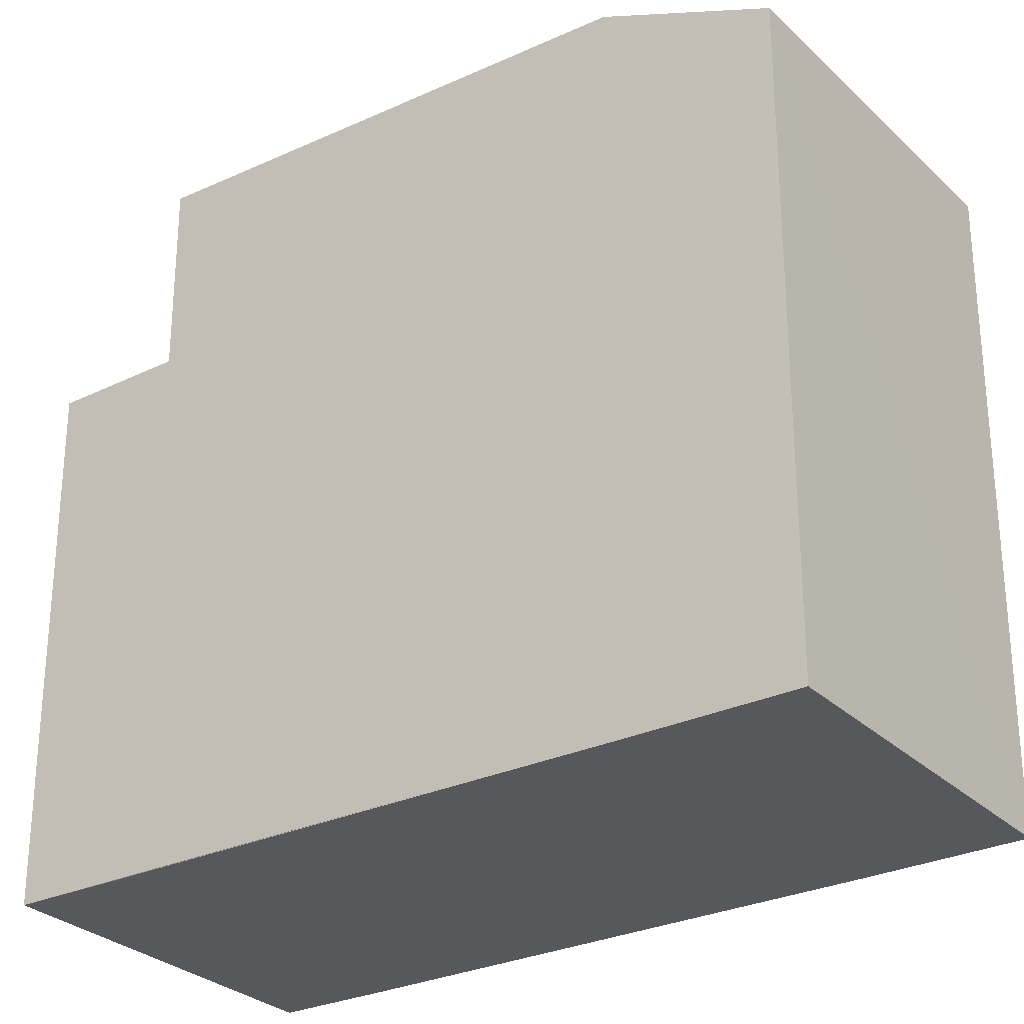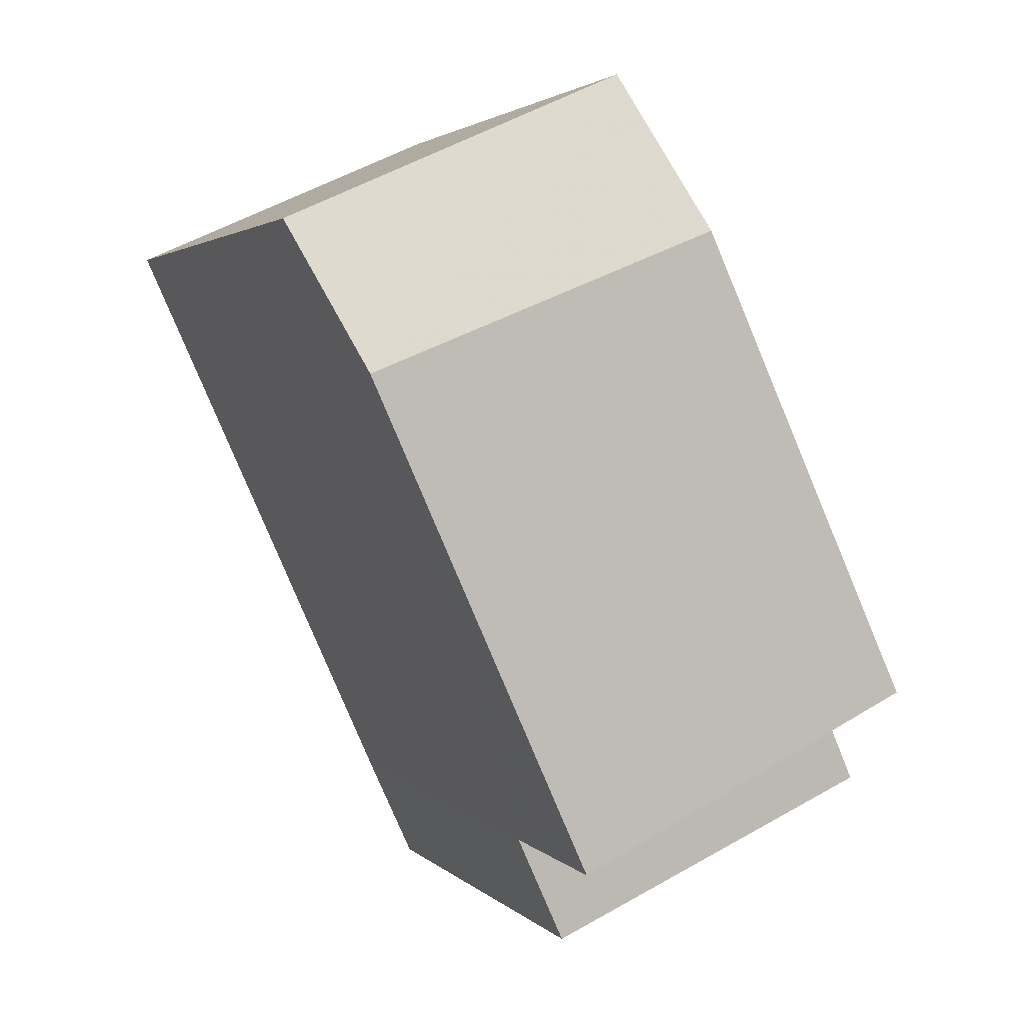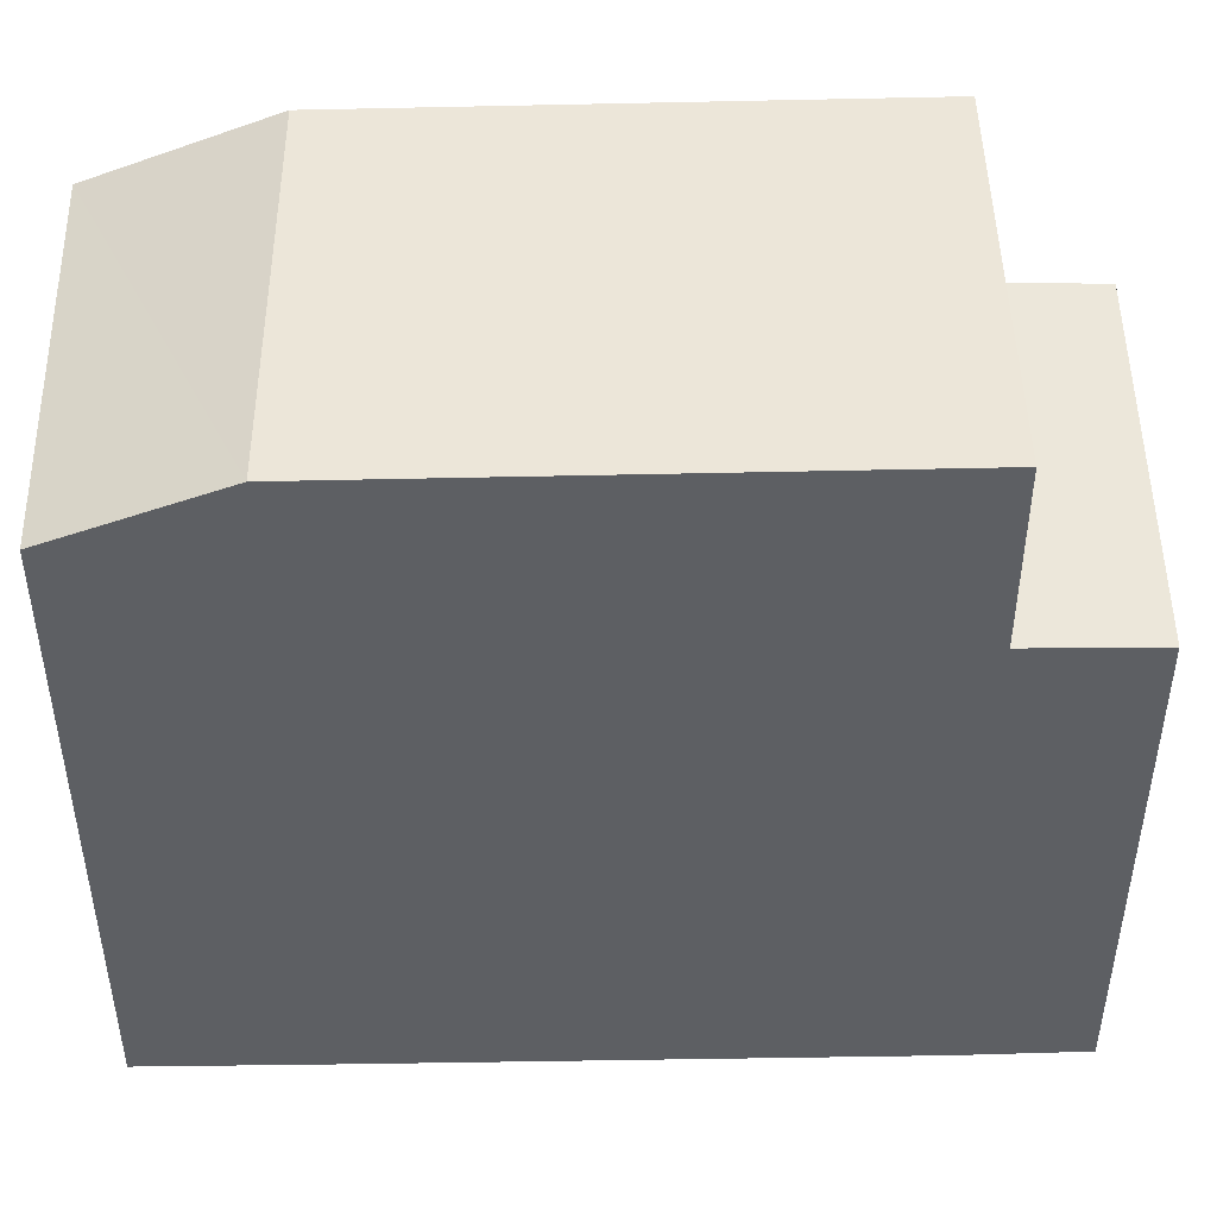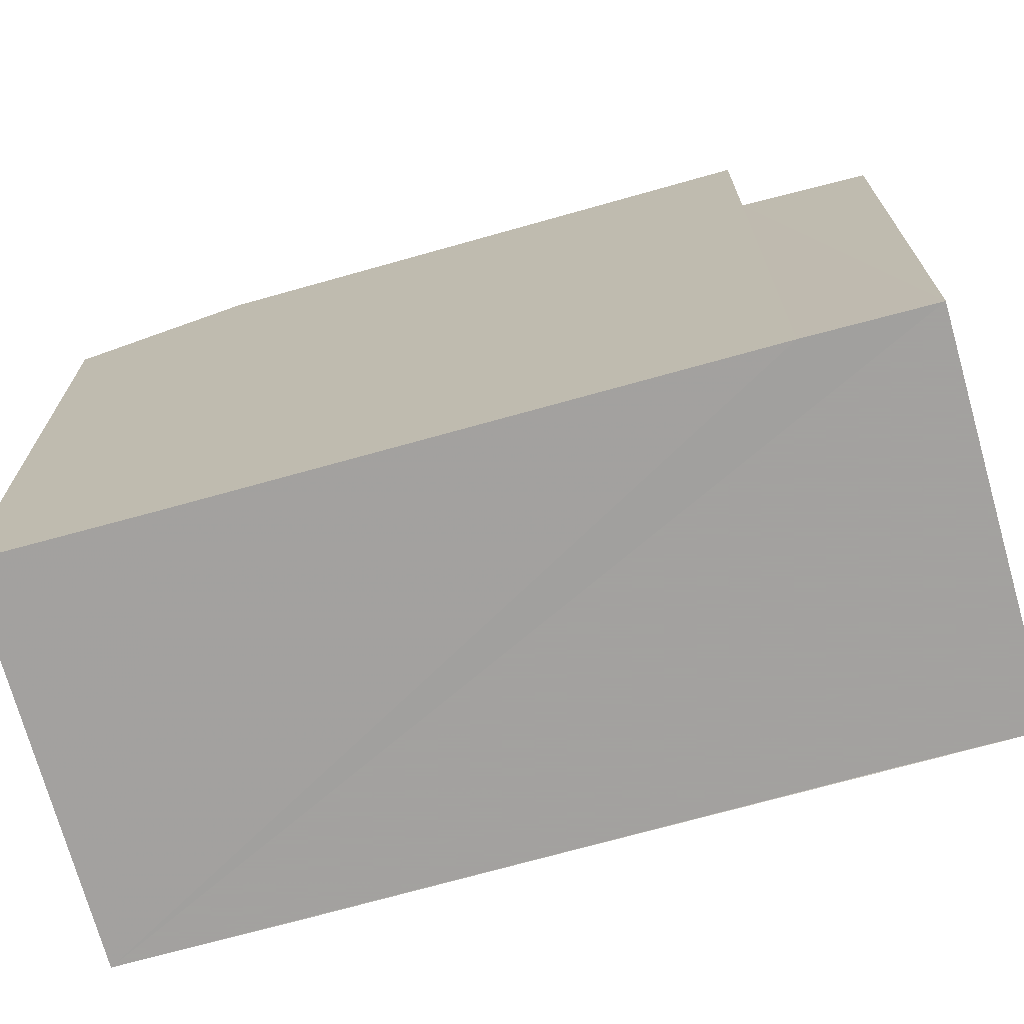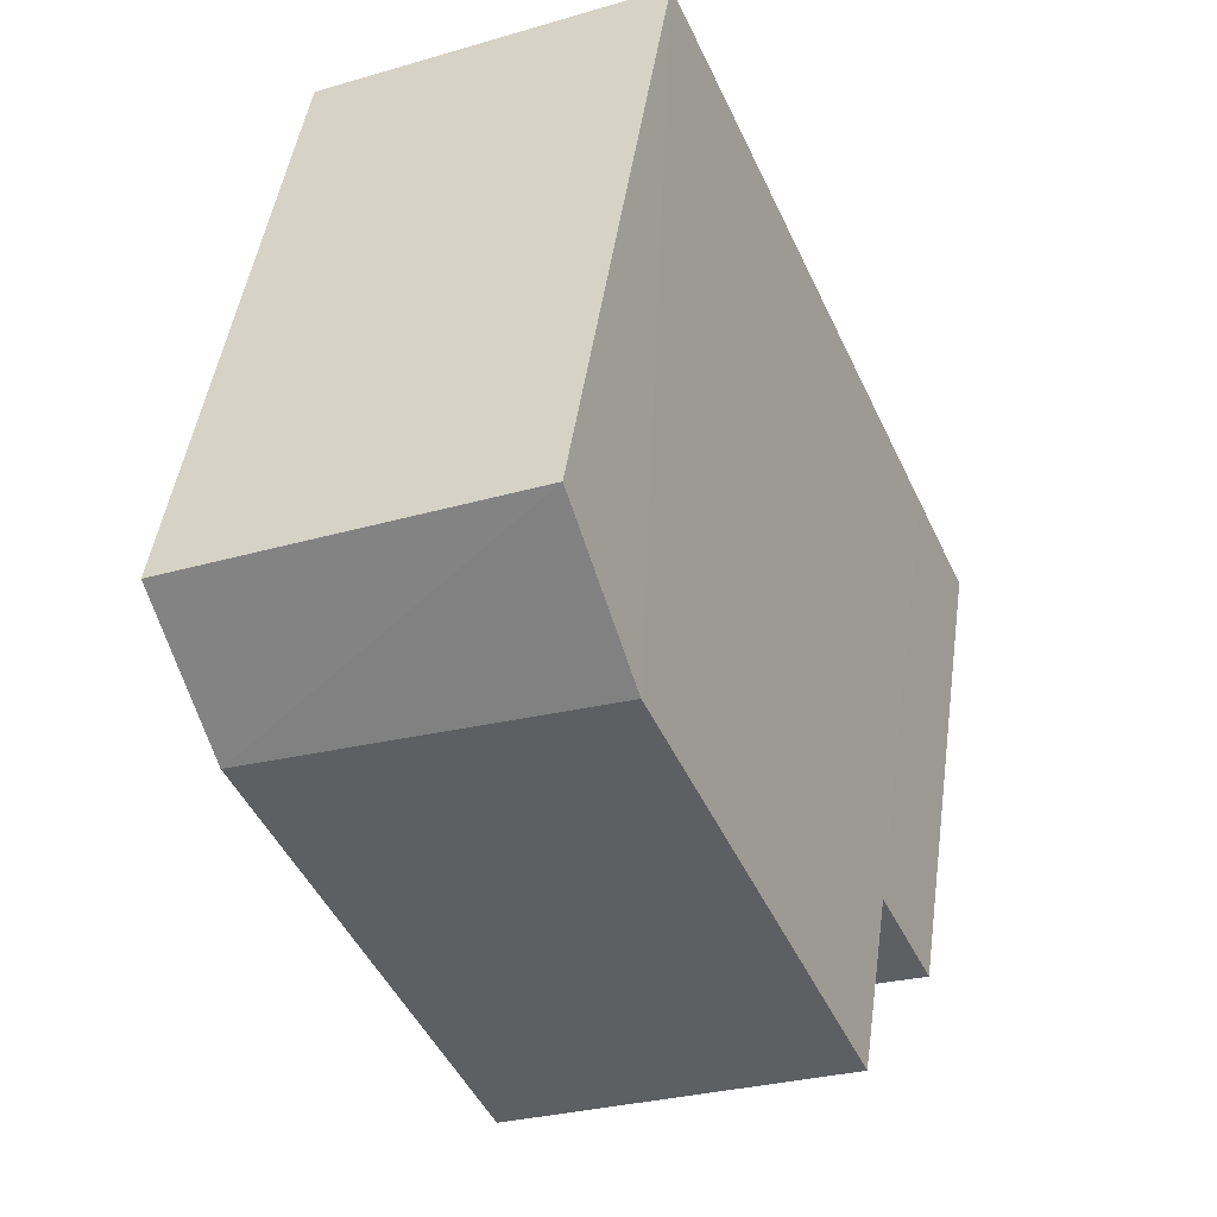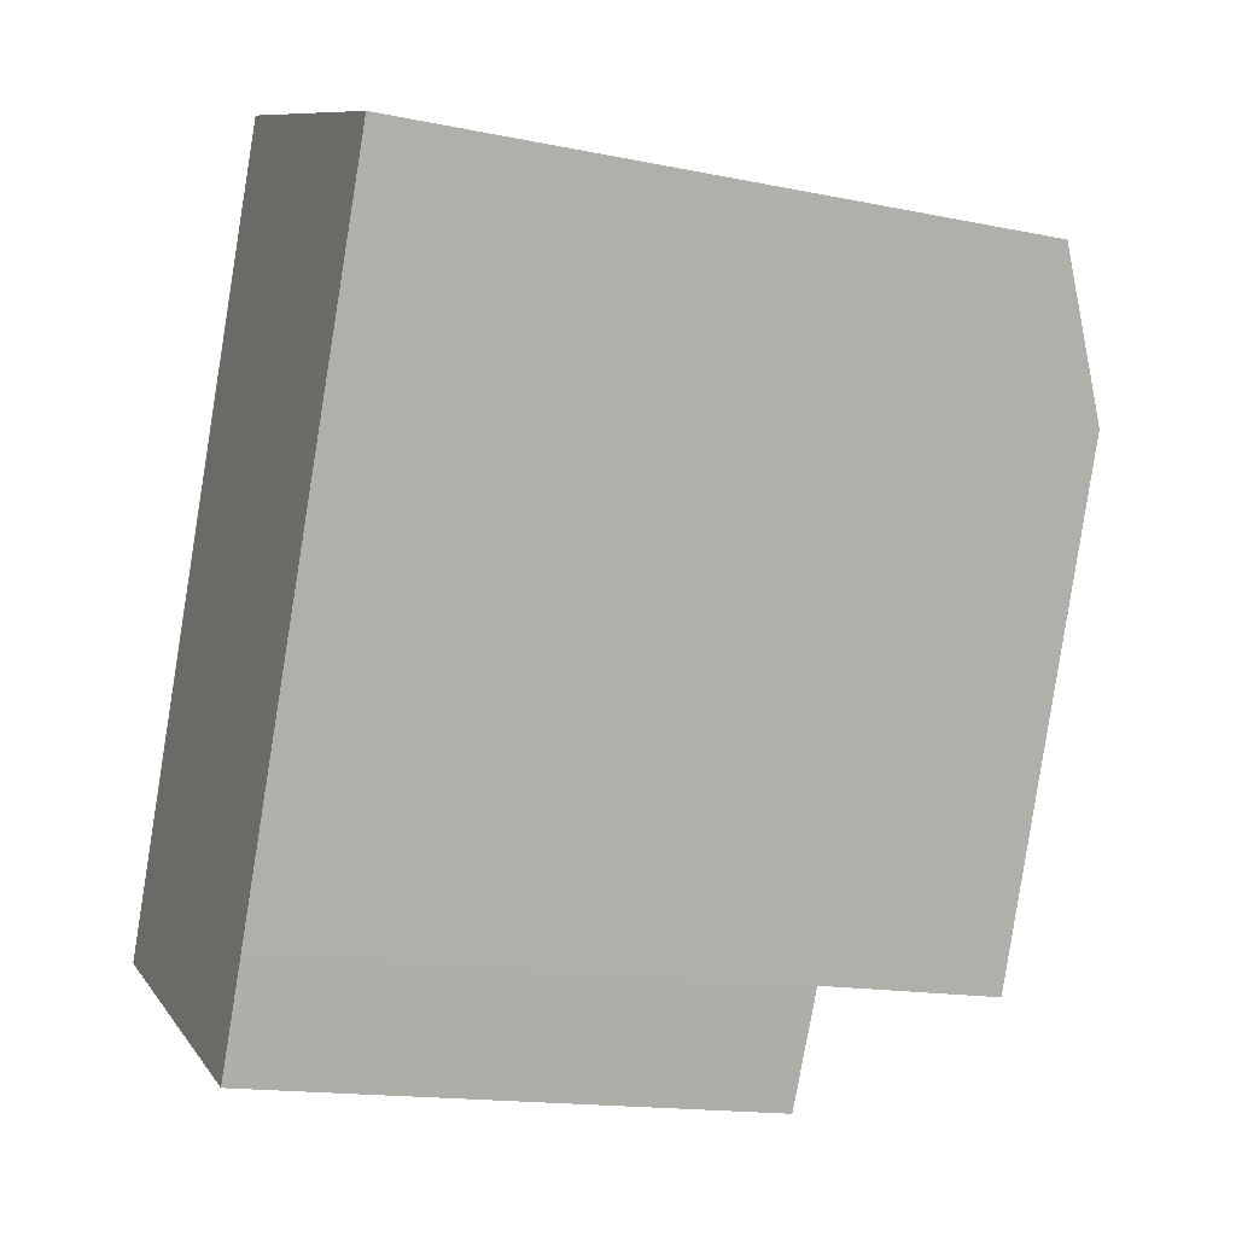
<metadata>
{"format":"obj","ext":"obj","renderer":"f3d","projection":"perspective","resolution":1024,"background":"white","views":[{"elev":-28.6,"azim":149.3,"up":"+Z"},{"elev":2.6,"azim":-20.2,"up":"+Y"},{"elev":49.5,"azim":-66.9,"up":"+Z"},{"elev":-72.3,"azim":-50.4,"up":"+Z"},{"elev":47.2,"azim":8.1,"up":"+Y"},{"elev":-16.0,"azim":-112.9,"up":"+Y"}]}
</metadata>
<code>
v 8.474e+04 4.467e+05 -0.624
v 8.474e+04 4.467e+05 -0.624
v 8.474e+04 4.467e+05 -0.624
v 8.474e+04 4.467e+05 -0.624
v 8.474e+04 4.467e+05 -0.624
v 8.474e+04 4.467e+05 -0.624
v 8.473e+04 4.467e+05 -0.624
v 8.473e+04 4.467e+05 -0.624
v 8.474e+04 4.467e+05 7.405
v 8.474e+04 4.467e+05 7.388
v 8.474e+04 4.467e+05 7.447
v 8.473e+04 4.467e+05 10.27
v 8.474e+04 4.467e+05 10.32
v 8.474e+04 4.467e+05 9.185
v 8.473e+04 4.467e+05 9.258
v 8.474e+04 4.467e+05 7.433
v 8.474e+04 4.467e+05 10.32
v 8.474e+04 4.467e+05 10.27
f 1 2 3 4 5 6 7 8
f 9 5 4 10
f 11 6 5 9
f 12 7 6 11 13
f 14 1 8 15
f 15 8 7 12
f 10 4 3 16
f 17 16 3 2 18
f 18 2 1 14
f 13 11 16 17
f 12 18 14 15
f 13 17 18 12
f 16 11 9 10

</code>
